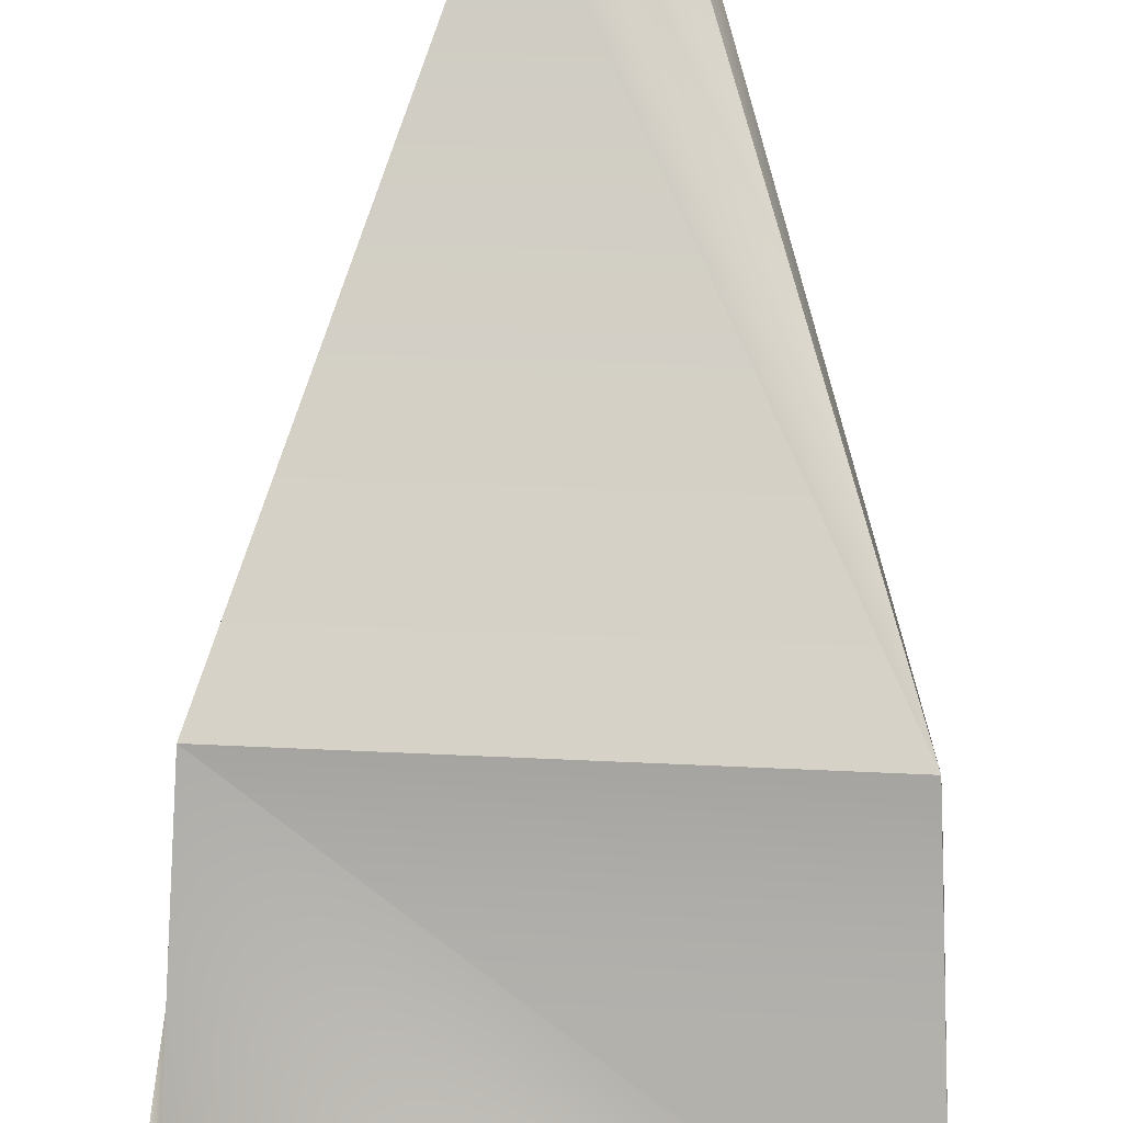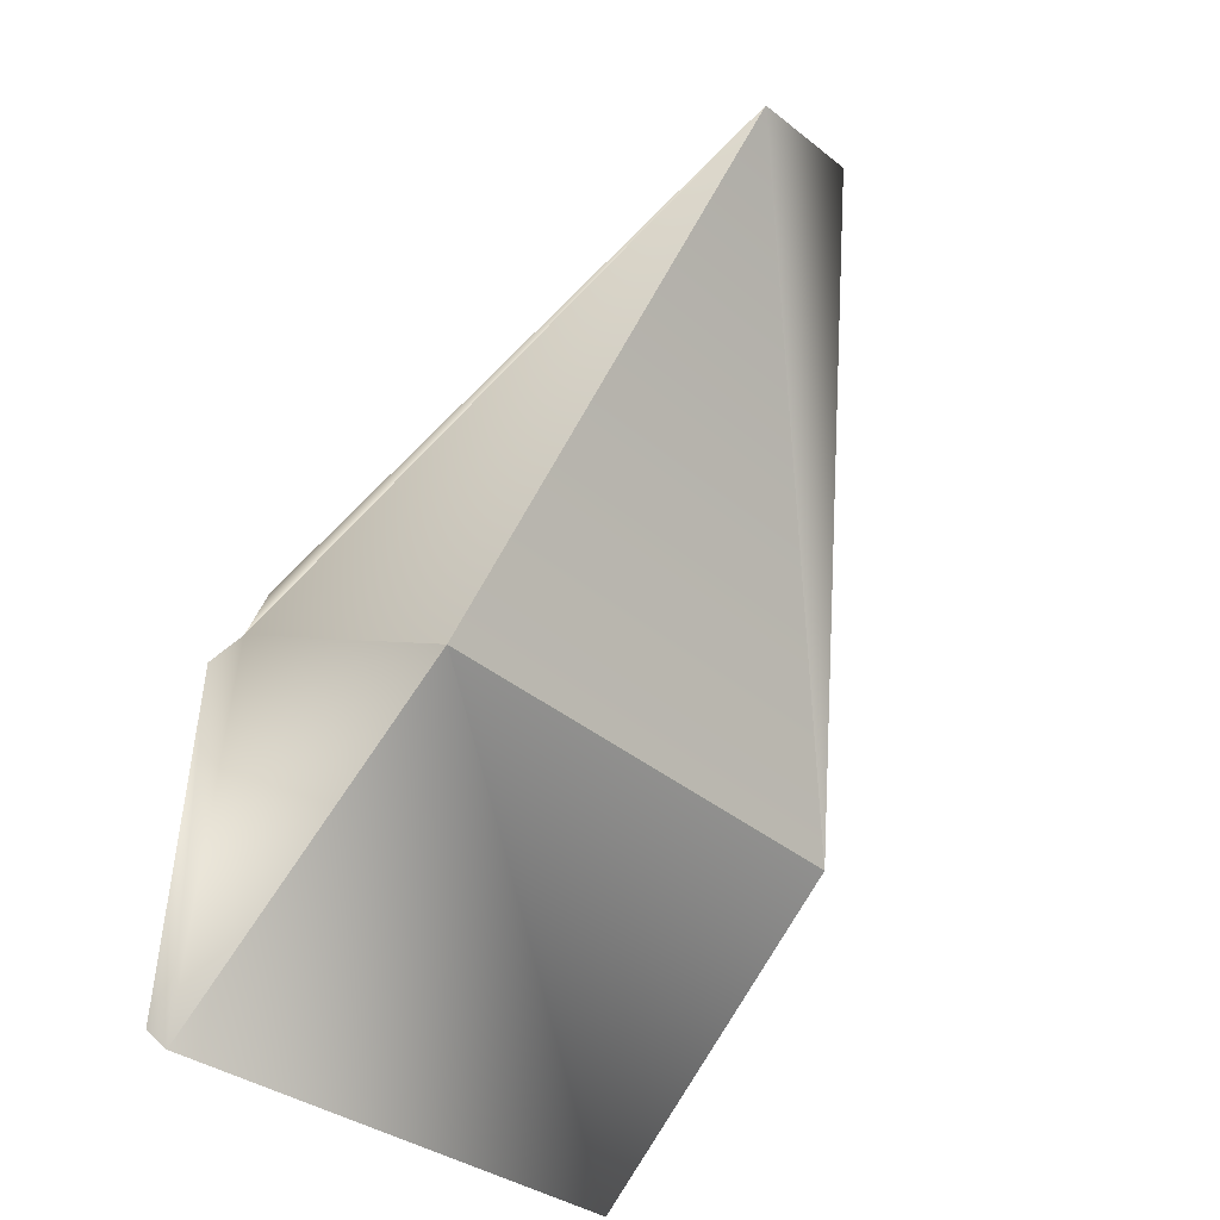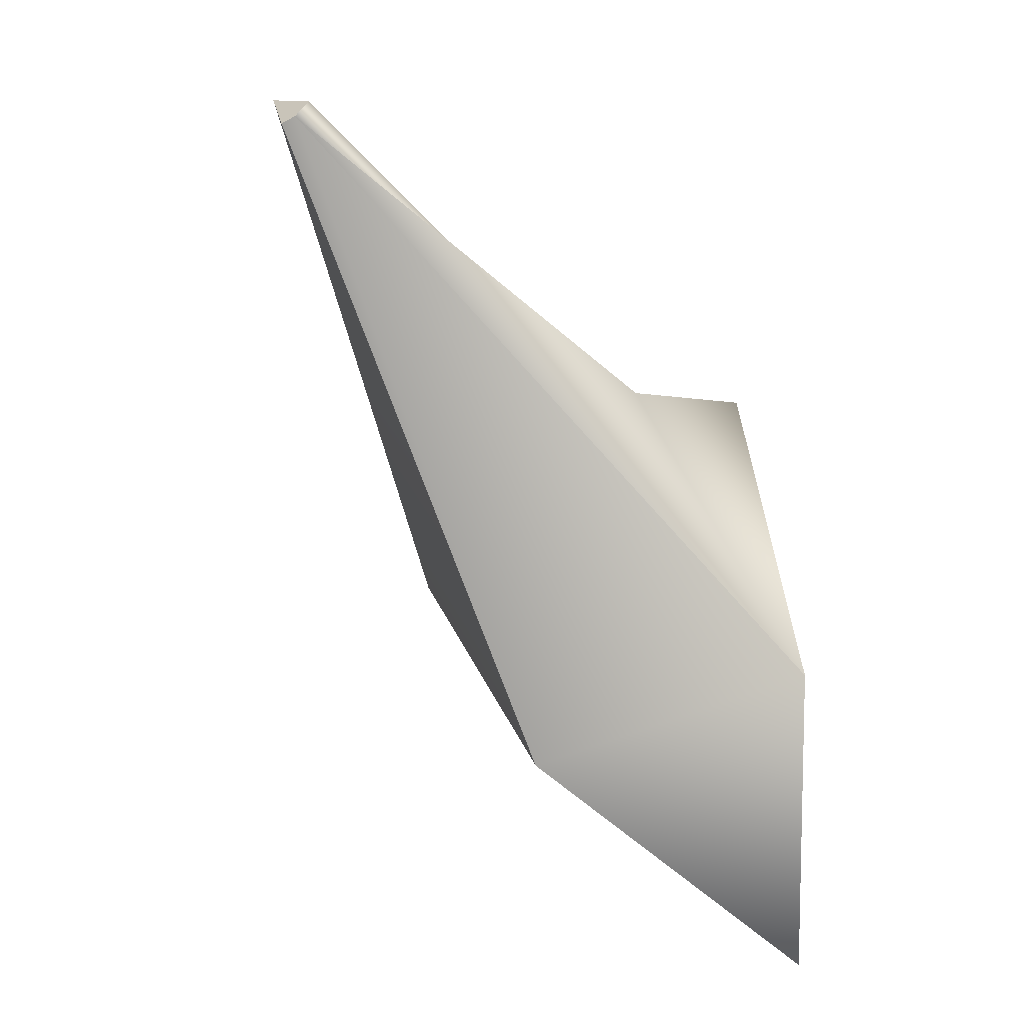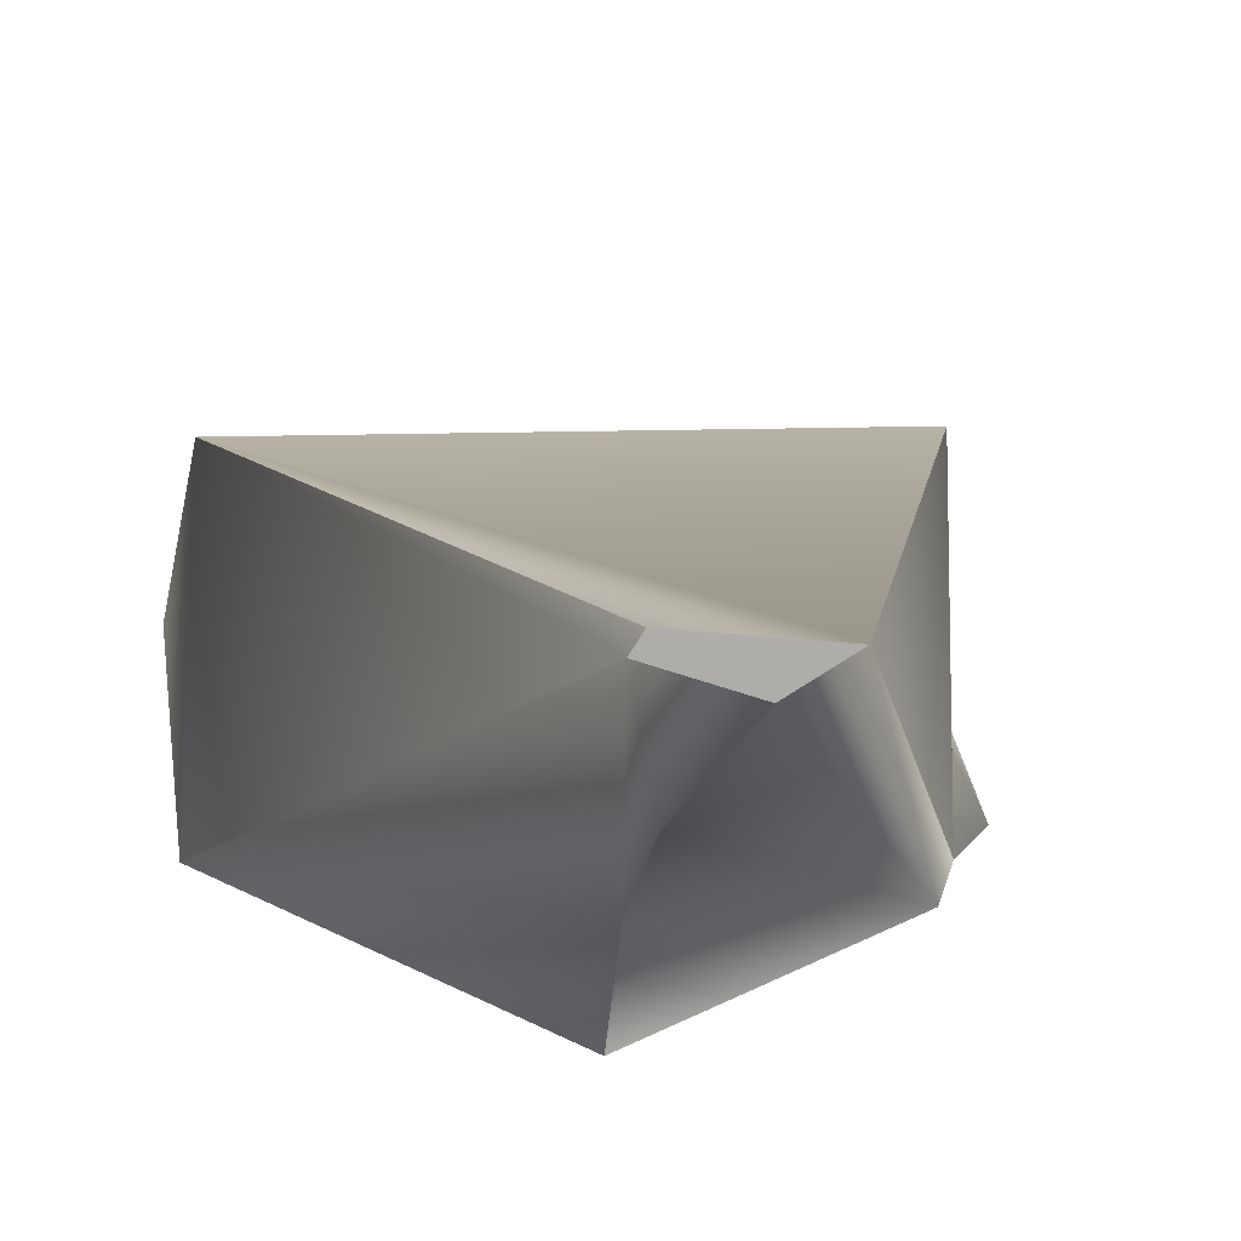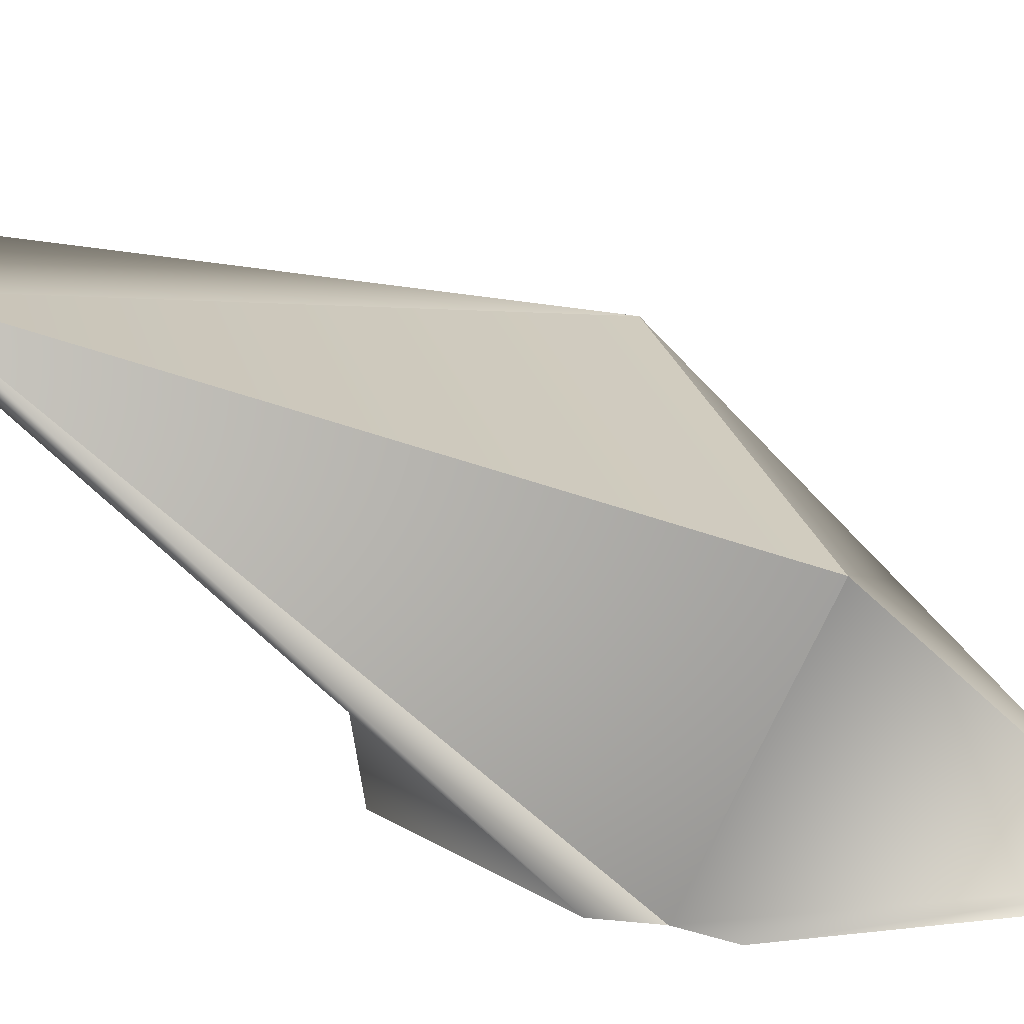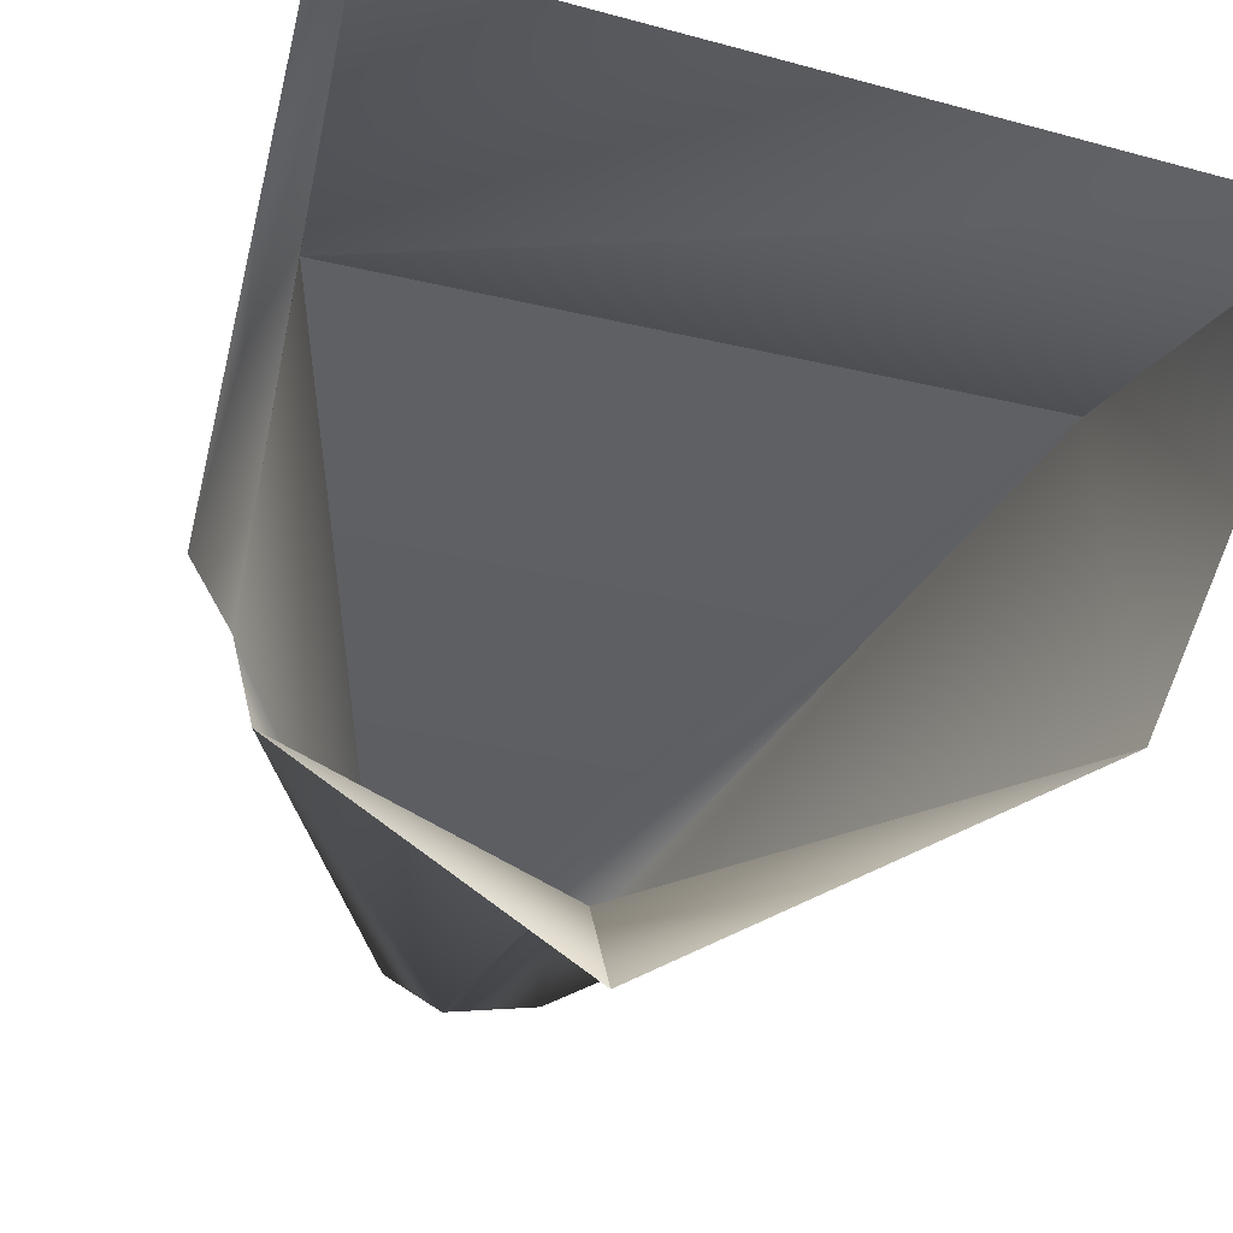
<metadata>
{"format":"obj","ext":"obj","renderer":"f3d","projection":"perspective","resolution":1024,"background":"white","views":[{"elev":57.7,"azim":-177.9,"up":"+Y"},{"elev":-33.1,"azim":129.6,"up":"+Z"},{"elev":17.8,"azim":-107.2,"up":"+Z"},{"elev":30.1,"azim":-8.6,"up":"+Y"},{"elev":23.1,"azim":73.3,"up":"+Y"},{"elev":-63.0,"azim":164.6,"up":"+Y"}]}
</metadata>
<code>
g default
v -2.044 20.07 16.16
v -2.464 19.63 16.47
v 10.06 0.8079 -18.08
v 10.85 0.6779 -17.62
v -10.82 1.671 -4.96
v -10.72 1.298 -17.93
v -9.644 12.4 -7.887
v 0.3308 18.51 16.67
v 9.467 11.58 -7.233
v 9.031 1.38 -2.53
v 8.118 1.468 -0.3627
v -1.026 0.7148 3.573
v 2.137 19.56 16.55
v 10.37 1.222 -4.233
v -0.3478 9.61 7.401
v -0.6871 5.163 4.252
g Pointyrock_Collision
f 10 3 9
f 4 3 14
f 3 10 14
f 10 13 11
f 13 8 11
f 11 8 15
f 1 7 2
f 2 7 5
f 5 7 6
f 9 7 13
f 7 1 13
f 3 6 9
f 7 9 6
f 10 9 13
f 16 5 12
f 2 8 13 1
f 11 16 12
f 2 5 16 15
f 2 15 8
f 11 15 16

</code>
